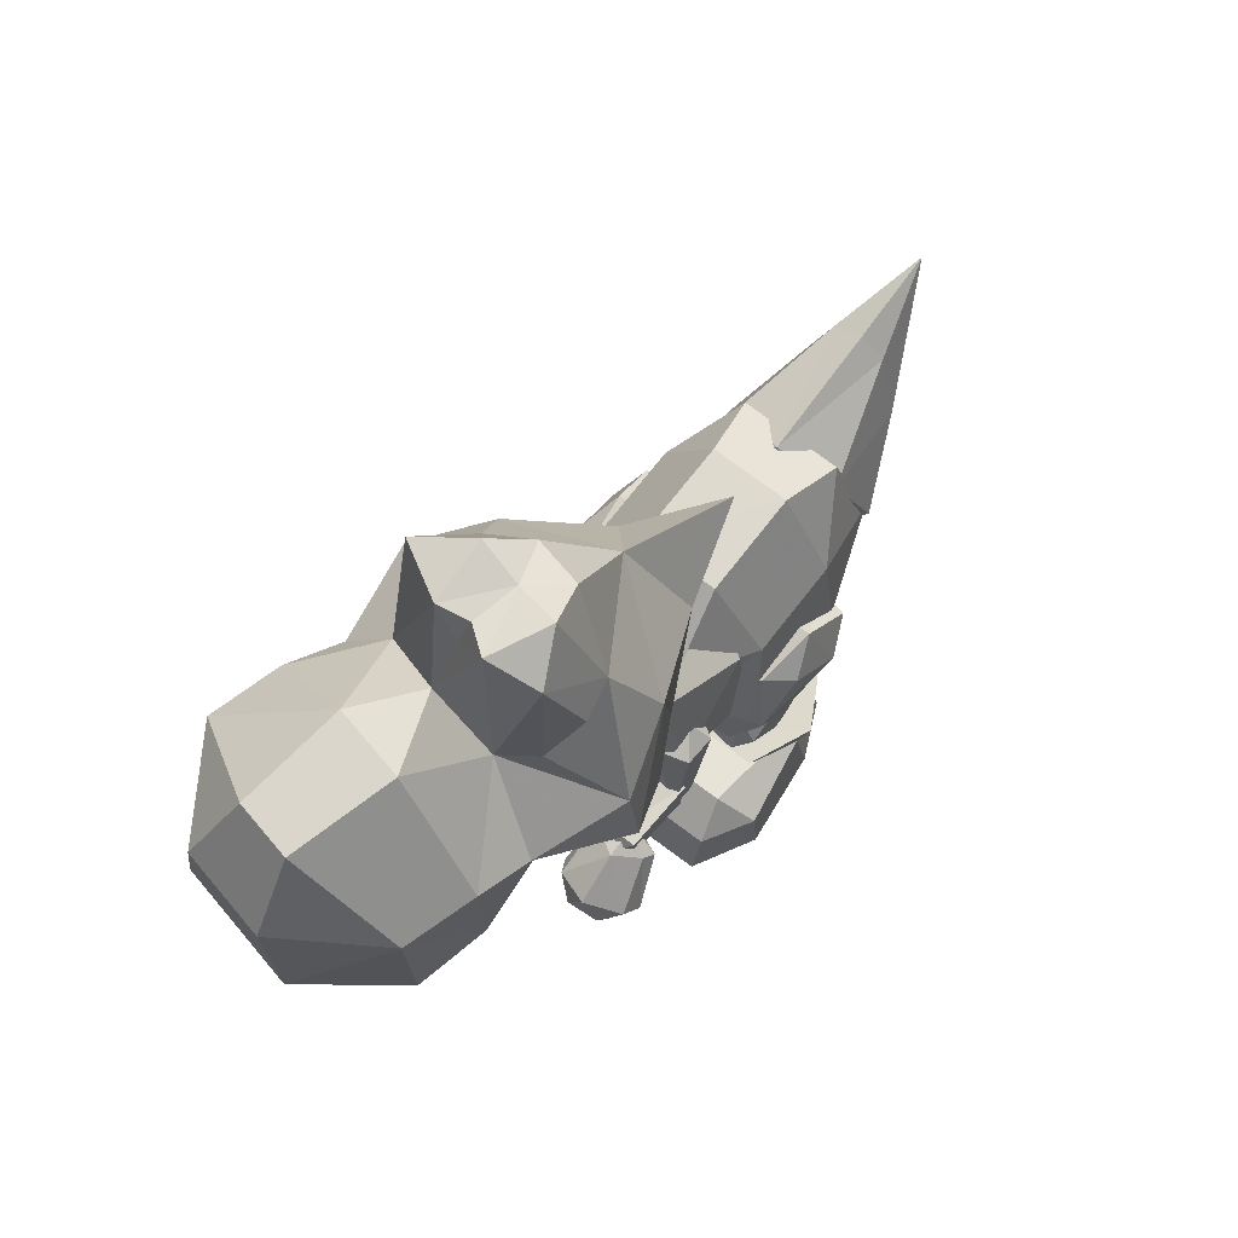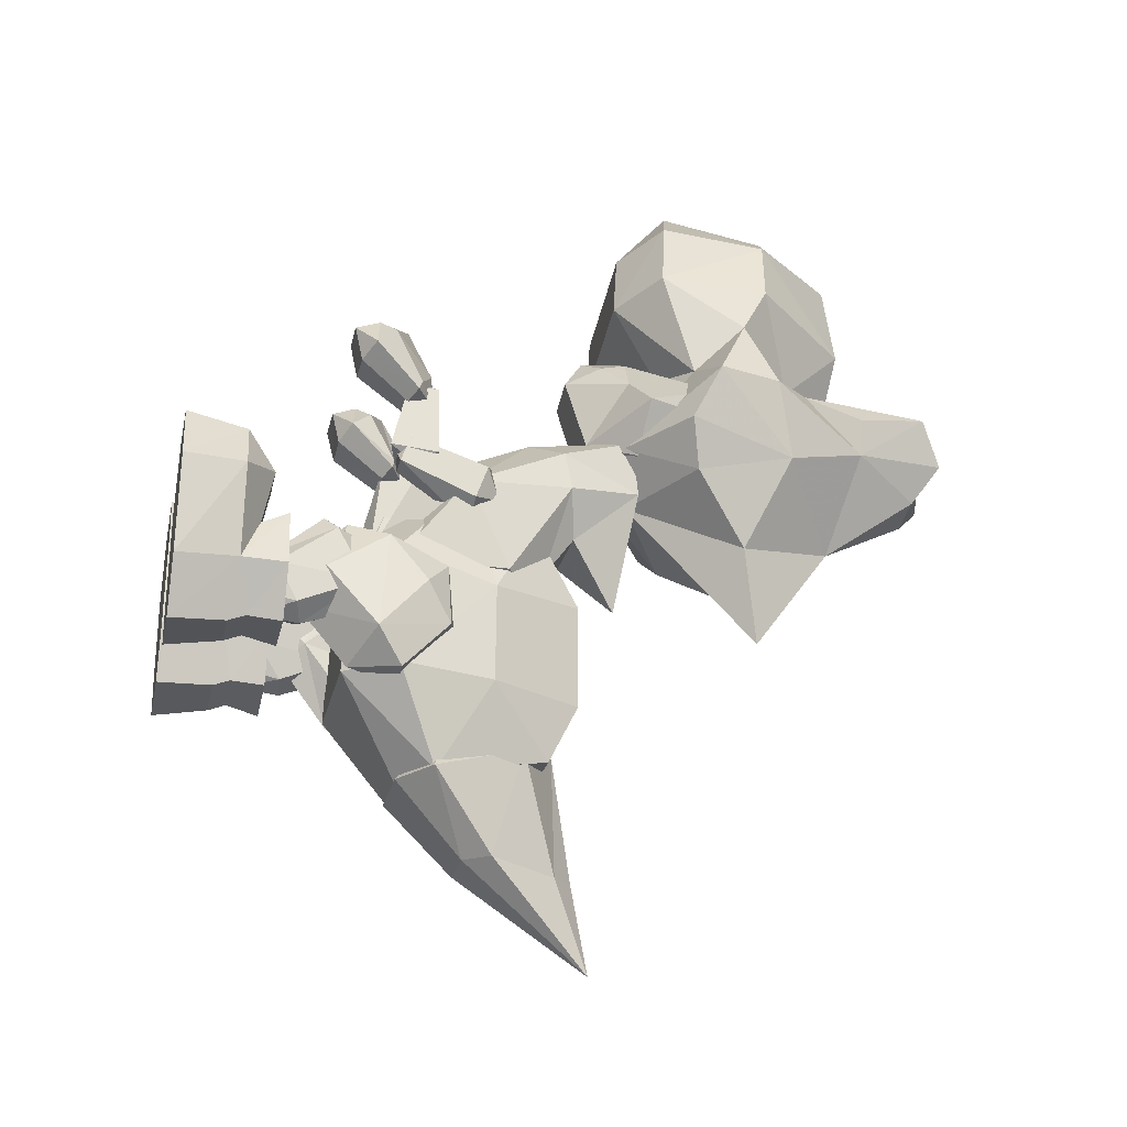
<metadata>
{"format":"obj","ext":"obj","renderer":"f3d","projection":"perspective","resolution":1024,"background":"white","views":[{"elev":71.4,"azim":40.4,"up":"+Y"},{"elev":-27.5,"azim":77.2,"up":"+Z"}]}
</metadata>
<code>
v -0.901 -2.174 -0.6638
v -0.7072 -2.102 -0.9686
v -0.8048 -1.984 0.02522
v -0.4627 -1.985 0.05904
v -1.054 -2.179 -0.06939
v -0.3823 -2.059 -0.3143
v -0.2144 -2.183 0.01362
v -0.7522 -1.877 -1.009
v -0.3962 -1.88 -0.2265
v -0.9583 -1.879 -0.7036
v -0.7696 -2.586 -1.064
v -0.4496 -2.585 0.4009
v -0.4388 -2.177 0.3147
v -1.094 -2.584 -0.0703
v -0.8928 -2.175 0.2698
v -0.1796 -2.589 0.02009
v -0.3714 -2.104 -0.9354
v -0.3293 -1.879 -0.9673
v -0.3156 -2.588 -1.019
v -0.3673 -2.22 -0.9831
v -0.7094 -2.218 -1.017
v -0.2542 -2.178 -0.5999
v -0.1809 -1.884 -0.6267
v -0.8129 -1.878 -0.2677
v -0.8114 -2.057 -0.3567
v -0.1964 -2.588 -0.6362
v -0.9676 -2.584 -0.7124
v -0.9036 -2.582 0.356
v -0.3815 -1.386 -0.7118
v -0.435 -1.775 -0.8658
v -0.589 -1.762 -0.9157
v -0.5918 -2.053 -0.8833
v -0.5587 -1.318 -0.7508
v -0.5318 -1.278 -0.5533
v -0.7387 -1.797 -0.8239
v -0.6212 -1.998 -0.4918
v -0.6205 -1.651 -0.1971
v -0.2623 -1.572 -0.3694
v -0.3423 -1.945 -0.6456
v -0.4674 -2.119 -0.7809
v -0.3968 -1.391 -0.3472
v -0.3419 -1.642 -0.2366
v -0.7246 -1.569 -0.2923
v -0.4368 -2.004 -0.5261
v -0.7365 -1.372 -0.6368
v -0.5947 -1.395 -0.3177
v -0.7486 -1.937 -0.5743
v -0.6702 -2.113 -0.7436
v -0.4035 -1.804 -0.4095
v -0.8488 -1.292 -0.9717
v -0.7876 -0.9829 -0.6158
v -0.3199 -1.63 -0.6367
v -0.5118 -1.124 -1.237
v -0.745 -1.233 -0.3132
v -0.5901 -1.494 -0.2102
v -0.3709 -0.7398 -0.4061
v -0.4415 -0.7315 -0.8299
v -0.2408 -1.329 -0.4014
v -0.7453 -1.627 -0.5658
v -0.7523 -1.123 -1.197
v -0.3362 -1.169 -0.1818
v -0.5251 -1.446 -1.152
v -0.4585 -1.782 -0.7402
v -0.3495 -1.295 -1.055
v -0.6947 -0.8163 -0.8632
v -0.3373 -1.498 -0.1761
v -0.308 -0.9884 -0.8175
v -0.6251 -0.8375 -0.4449
v 0.2651 -1.074 -1.799
v 0.5606 -0.8672 -1.798
v -0.03948 0.2421 -2.904
v -0.203 -0.6178 -2.251
v -0.2581 -0.8081 -1.373
v 0.1716 -0.6202 -2.268
v -0.2531 -1.071 -1.776
v 0.3162 -0.4529 -2.276
v -0.3523 -0.4422 -2.257
v 0.1476 -0.01591 -2.33
v -0.5507 -0.8601 -1.747
v 0.3124 -0.3554 -1.274
v 0.02406 -0.0108 -1.472
v -0.3814 -0.265 -1.547
v 0.3038 -0.8117 -1.398
v -0.2495 -0.3518 -1.248
v -0.2145 -0.01358 -2.314
v 0.4115 -0.2701 -1.583
v -0.01336 0.1245 -2.313
v 0.8583 -1.993 -0.01859
v 1.108 -2.192 -0.104
v 0.4579 -2.109 -0.9939
v 0.8441 -1.888 -1.054
v 0.9351 -2.185 0.2291
v 0.2661 -2.185 -0.05111
v 0.5152 -1.991 0.002982
v 0.8776 -2.067 -0.4
v 0.4199 -1.884 -1.027
v 1.039 -1.892 -0.7415
v 0.9374 -2.593 0.316
v 0.4797 -2.182 0.2578
v 1.143 -2.598 -0.1032
v 0.2259 -2.591 -0.04553
v 0.4541 -2.225 -1.042
v 0.3279 -2.181 -0.6628
v 0.2594 -1.886 -0.6925
v 0.3926 -2.593 -1.079
v 0.2661 -2.591 -0.7008
v 0.7971 -2.228 -1.063
v 0.4604 -1.885 -0.2849
v 0.8783 -1.888 -0.3111
v 0.9766 -2.186 -0.7035
v 0.4472 -2.064 -0.3729
v 0.7947 -2.112 -1.015
v 0.8542 -2.596 -1.108
v 0.4821 -2.589 0.3446
v 1.04 -2.596 -0.7494
v 0.7545 -1.659 -0.2584
v 0.4737 -1.647 -0.2751
v 0.6522 -1.325 -0.8056
v 0.6634 -1.77 -0.9719
v 0.6651 -2.061 -0.9395
v 0.7538 -2.122 -0.8066
v 0.5486 -2.126 -0.8273
v 0.8379 -1.382 -0.7063
v 0.3845 -1.576 -0.4011
v 0.8479 -1.947 -0.6444
v 0.8515 -1.579 -0.3618
v 0.5403 -2.011 -0.5709
v 0.4371 -1.949 -0.6825
v 0.5227 -1.396 -0.3901
v 0.7268 -2.007 -0.5518
v 0.6419 -1.285 -0.6066
v 0.4779 -1.392 -0.7522
v 0.7222 -1.403 -0.3768
v 0.8195 -1.807 -0.8925
v 0.5138 -1.781 -0.9097
v 0.5364 -0.7378 -0.8756
v 0.4193 -1.3 -1.092
v 0.5473 -1.788 -0.7864
v 0.519 -1.81 -0.4523
v 0.5845 -1.454 -1.203
v 0.8744 -1.243 -0.3846
v 0.5003 -0.7451 -0.4474
v 0.4011 -0.9929 -0.8521
v 0.8492 -1.637 -0.6359
v 0.7251 -1.502 -0.2692
v 0.8114 -1.133 -1.266
v 0.4784 -1.174 -0.2206
v 0.4759 -1.503 -0.2147
v 0.7492 -0.846 -0.5066
v 0.785 -0.8258 -0.9292
v 0.8955 -0.9936 -0.69
v 0.4195 -1.635 -0.6721
v 0.3635 -1.332 -0.4316
v 0.9238 -1.303 -1.049
v 0.5685 -1.131 -1.287
v -0.6278 -1.525 1.191
v -0.7651 -1.388 1.042
v -0.619 -1.469 0.9645
v -0.3775 -1.148 0.7266
v -0.4786 -0.9834 0.9561
v -0.6408 -1.062 0.84
v -0.3276 -1.069 0.8478
v -0.3497 -1.47 0.9699
v -0.2078 -1.391 1.052
v -0.3851 -1.358 1.276
v -0.3525 -1.522 1.191
v -0.7214 -1.259 1.159
v -0.6816 -1.089 0.7711
v -0.4889 -0.9666 0.7265
v -0.2808 -1.091 0.7794
v -0.5781 -1.147 0.718
v -0.5919 -1.357 1.268
v -0.2582 -1.262 1.164
v -0.4845 -1.154 1.262
v -0.5653 -0.9412 0.8315
v -0.6117 -0.9299 0.3595
v -0.4406 -1.194 0.3084
v -0.4037 -1.142 0.8361
v -0.4816 -1.034 0.8958
v -0.6063 -1.248 0.3857
v -0.5404 -1.095 0.3008
v -0.4321 -0.8976 0.3157
v -0.566 -1.141 0.8435
v -0.403 -0.9422 0.8241
v -0.4212 -1.113 0.4472
v -0.3837 -0.5291 0.3648
v -0.6023 -1.112 0.4554
v -0.4036 -0.686 -0.04978
v -0.4299 -1.182 0.2661
v -0.5122 -1.204 0.3856
v -0.4571 -0.495 0.1213
v -0.598 -0.6742 0.07547
v -0.611 -1.18 0.2744
v -0.5873 -0.5961 0.2996
v 0.6638 -1.366 1.227
v 0.9892 -1.271 1.08
v 0.7641 -1.163 1.205
v 0.8669 -1.479 0.8955
v 0.8826 -1.072 0.7699
v 0.5714 -1.075 0.8062
v 0.609 -1.155 0.6808
v 0.5284 -1.268 1.127
v 0.6215 -1.529 1.146
v 0.4664 -1.396 1.02
v 0.5992 -1.477 0.9254
v 0.869 -1.367 1.2
v 1.02 -1.4 0.9591
v 0.9166 -1.099 0.6976
v 0.7326 -0.9916 0.9004
v 0.7223 -0.9745 0.6708
v 0.5183 -1.097 0.7423
v 0.8079 -1.156 0.654
v 0.8955 -1.536 1.12
v 0.8082 -0.9503 0.7683
v 0.6293 -0.9047 0.2667
v 0.6333 -1.202 0.2589
v 0.8046 -1.257 0.3208
v 0.7332 -1.103 0.2421
v 0.8117 -0.9393 0.294
v 0.7296 -1.042 0.84
v 0.8075 -1.15 0.7803
v 0.6452 -1.149 0.7877
v 0.6459 -0.9492 0.7757
v 0.6276 -1.12 0.3987
v 0.8087 -1.121 0.3904
v 0.7115 -1.212 0.3291
v 0.8 -1.19 0.2093
v 0.6189 -1.188 0.2175
v 0.7755 -0.6828 0.01289
v 0.6417 -0.5019 0.07151
v 0.7862 -0.605 0.2371
v 0.5903 -0.5356 0.3207
v 0.5704 -0.6919 -0.09418
v -0.1747 0.1938 1.538
v -0.6443 0.8628 0.5587
v 0.8486 0.8361 0.7993
v -0.2167 0.5197 1.403
v -0.1663 0.06437 1.315
v 0.7084 0.5348 0.9676
v 0.07205 0.1894 1.578
v -0.08307 0.1927 0.7731
v 0.2689 0.4609 1.487
v 0.4685 0.491 0.6445
v -0.5747 0.5577 0.7609
v -0.7514 0.9582 0.6836
v -0.4787 1.026 0.8846
v 0.0992 0.4113 1.591
v -0.1969 0.4166 1.544
v 0.1658 0.5129 1.465
v 0.9143 0.9284 0.952
v 0.4634 0.4383 1.22
v -0.4249 0.4542 1.077
v -0.3191 0.2998 1.346
v -0.3233 0.4715 1.391
v 0.2731 0.2892 1.441
v -0.2471 0.5038 0.5292
v 0.2254 0.1872 0.8228
v 0.1298 0.05907 1.362
v 0.5948 1.007 1.058
v -0.5237 1.71 1.044
v -0.5742 2.062 0.8071
v -0.6307 0.8735 1.025
v -0.2186 0.4167 0.6173
v 0.6895 0.8498 1.238
v 0.9419 0.7635 0.7228
v 0.5621 1.691 1.219
v 0.7643 0.8383 0.419
v 0.4107 0.4054 0.7187
v 0.1405 0.4819 0.4001
v -0.7114 0.7931 0.4564
v -0.5156 1.511 0.343
v -0.4448 0.8599 0.2242
v -0.07257 1.22 -0.1208
v 0.532 1.209 -0.02338
v 0.204 1.903 0.1638
v 0.8169 1.487 0.5577
v 0.996 1.359 1.043
v -0.001033 2.546 0.5648
v 0.5375 2.571 1.154
v 0.6844 2.052 1.011
v 0.6164 2.06 0.7654
v 0.7847 1.193 1.589
v 1.075 0.9315 1.058
v -0.4989 2.589 0.9873
v -0.3707 2.077 0.6064
v -0.8424 1.392 0.7464
v -0.7374 1.295 1.342
v -0.9365 0.9675 0.7336
v 0.2288 2.701 1.238
v 0.3885 2.732 0.8789
v 0.2951 2.541 0.6125
v -0.129 2.707 1.18
v 0.06264 2.683 1.128
v 0.1093 2.668 0.8365
v -0.1667 2.741 0.7894
v 0.1581 0.8073 2.881
v -0.6193 0.42 2.201
v 0.05772 1.574 2.842
v 0.7487 0.6223 1.946
v 0.01396 2.063 2.5
v -0.9715 1.434 2.142
v -0.3438 2.069 2.443
v 0.6201 1.406 2.398
v 0.7316 1.38 1.939
v 0.3475 1.622 1.364
v 0.1649 2.085 1.841
v -0.03341 2.007 1.374
v 0.6743 0.6597 2.411
v -0.6439 0.8216 2.751
v -0.8724 1.409 1.681
v -0.9913 0.6895 2.143
v -0.8553 0.651 1.687
v -0.2854 2.094 1.769
v -0.3054 0.6883 1.265
v -0.5451 0.3764 1.735
v 0.2937 0.4037 2.348
v 0.368 0.36 1.882
v 0.2992 0.6774 1.362
v 0.3214 1.338 -0.6275
v -0.4607 1.637 1.234
v 0.02208 2.467 1.198
v -0.5037 1.584 2.752
v 0.07029 0.4025 -0.3773
v -0.1818 0.07184 0.04138
v 0.3673 -1.408 -0.4692
v 0.4047 -1.035 0.2996
v -0.5728 -1.171 -0.3999
v 0.3742 0.4776 0.7905
v 0.5233 -0.03082 0.563
v -0.2446 -1.404 -0.4413
v 0.3217 -0.244 0.6998
v -0.2884 -0.02561 0.6
v -0.1127 0.4807 0.8127
v -0.07791 -0.2414 0.718
v -0.2071 -1.031 0.3275
v 0.3568 0.5224 0.4012
v -0.1302 0.5256 0.4234
v 0.3823 -0.1512 -0.316
v 0.6326 -0.4235 -0.4153
v -0.314 0.02749 0.3036
v -0.2395 -0.2335 -0.4946
v -0.4912 -0.4163 -0.3641
v 0.7009 -1.179 -0.458
v -0.2295 -0.1472 -0.2881
v 0.3481 0.06603 -0.000288
v 0.5425 0.01683 0.2921
v 0.3724 -0.2374 -0.5225
v -0.5356 -0.7118 0.2142
v 0.7256 -0.7198 0.1568
v 0.5161 -0.8577 -1.814
v -0.4069 -1.449 -0.2891
v 0.5421 -1.455 -0.3323
v 0.2087 -1.068 -1.801
v 0.5025 -1.478 -1.199
v -0.6643 -1.163 -0.3503
v -0.2049 -0.644 0.3227
v 0.7609 -1.139 -1.207
v -0.5078 -0.8512 -1.767
v -0.2033 -1.065 -1.783
v -0.4465 -1.472 -1.156
v 0.3378 0.1015 -0.5068
v -0.3266 -0.09995 -1.604
v -0.5847 -0.5065 -1.169
v -0.2309 0.1022 -1.181
v 0.306 0.1048 -1.206
v -0.1991 0.105 -0.4824
v 0.3602 -0.1044 -1.636
v 0.4523 -0.2176 -0.007093
v 0.6514 -0.5144 -1.226
v 0.6812 -0.5154 -0.5715
v 0.7966 -1.178 -0.4155
v -0.2719 -0.213 0.0259
v 0.407 -0.6479 0.2949
v -0.7001 -1.129 -1.14
v -0.555 -0.5075 -0.5151
f 28 12 13
f 15 28 13
f 3 4 6
f 25 3 6
f 1 27 5
f 7 26 22
f 14 5 27
f 20 17 22
f 2 1 10
f 16 26 7
f 8 2 10
f 15 3 5
f 13 7 4
f 3 25 5
f 4 7 6
f 23 18 9
f 25 1 5
f 6 7 22
f 18 8 9
f 8 10 9
f 24 9 10
f 27 1 11
f 11 1 21
f 28 15 14
f 13 4 3
f 12 16 13
f 5 14 15
f 15 13 3
f 7 13 16
f 21 20 11
f 20 22 19
f 2 17 21
f 18 23 17
f 20 19 11
f 22 26 19
f 20 21 17
f 21 1 2
f 23 22 17
f 8 18 2
f 9 24 6
f 10 1 24
f 9 22 23
f 6 22 9
f 24 1 25
f 25 6 24
f 17 2 18
f 16 12 26
f 26 12 19
f 19 12 11
f 11 12 27
f 27 12 14
f 14 12 28
f 37 44 42
f 29 31 33
f 36 44 37
f 30 31 29
f 45 47 43
f 38 39 29
f 31 30 32
f 33 34 29
f 33 45 34
f 31 32 35
f 36 47 48
f 37 46 43
f 42 38 41
f 39 44 40
f 32 48 35
f 32 30 40
f 46 45 43
f 41 38 29
f 33 31 45
f 44 48 40
f 36 43 47
f 37 42 46
f 42 44 38
f 39 38 44
f 41 46 42
f 37 43 36
f 36 48 44
f 35 45 31
f 34 41 29
f 34 45 46
f 30 29 39
f 35 47 45
f 39 40 30
f 47 35 48
f 68 61 56
f 64 52 62
f 65 57 53
f 55 49 66
f 50 54 51
f 67 52 64
f 63 52 49
f 62 53 64
f 62 50 60
f 63 49 59
f 54 55 61
f 68 65 51
f 56 67 57
f 58 61 66
f 49 55 59
f 49 52 66
f 60 50 65
f 57 67 53
f 63 59 50
f 61 55 66
f 51 54 68
f 56 57 68
f 56 61 67
f 53 62 60
f 58 67 61
f 65 68 57
f 62 63 50
f 64 53 67
f 51 65 50
f 58 66 52
f 54 59 55
f 58 52 67
f 59 54 50
f 60 65 53
f 63 62 52
f 61 68 54
f 73 75 83
f 83 69 70
f 71 72 77
f 71 74 72
f 79 75 73
f 69 74 70
f 69 83 75
f 71 76 74
f 77 72 79
f 76 70 74
f 75 79 72
f 69 75 72
f 74 69 72
f 87 81 78
f 86 78 81
f 76 86 70
f 79 82 77
f 80 86 81
f 84 81 82
f 81 85 82
f 83 70 86
f 84 80 81
f 73 84 79
f 71 78 76
f 71 87 78
f 71 85 87
f 71 77 85
f 82 79 84
f 80 83 86
f 87 85 81
f 85 77 82
f 78 86 76
f 98 99 114
f 92 99 98
f 88 111 94
f 95 111 88
f 110 89 115
f 93 103 106
f 100 115 89
f 102 103 90
f 112 97 110
f 101 93 106
f 91 97 112
f 92 89 88
f 99 94 93
f 88 89 95
f 94 111 93
f 104 108 96
f 95 89 110
f 111 103 93
f 96 108 91
f 91 108 97
f 109 97 108
f 113 110 115
f 107 110 113
f 98 100 92
f 99 88 94
f 114 99 101
f 89 92 100
f 92 88 99
f 93 101 99
f 107 113 102
f 102 105 103
f 112 107 90
f 96 90 104
f 102 113 105
f 103 105 106
f 102 90 107
f 107 112 110
f 104 90 103
f 91 112 96
f 108 111 109
f 109 110 97
f 108 104 103
f 111 108 103
f 95 110 109
f 95 109 111
f 90 96 112
f 101 106 114
f 106 105 114
f 105 113 114
f 113 115 114
f 115 100 114
f 100 98 114
f 116 117 127
f 132 118 119
f 130 116 127
f 135 132 119
f 123 126 125
f 124 132 128
f 119 120 135
f 118 132 131
f 118 131 123
f 119 134 120
f 130 121 125
f 116 126 133
f 117 129 124
f 128 122 127
f 120 134 121
f 120 122 135
f 133 126 123
f 129 132 124
f 118 123 119
f 127 122 121
f 130 125 126
f 116 133 117
f 117 124 127
f 128 127 124
f 129 117 133
f 116 130 126
f 130 127 121
f 134 119 123
f 131 132 129
f 131 133 123
f 135 128 132
f 134 123 125
f 128 135 122
f 125 121 134
f 149 142 147
f 137 140 152
f 150 155 136
f 145 148 139
f 154 151 141
f 143 137 152
f 138 139 152
f 140 137 155
f 140 146 154
f 138 144 139
f 141 147 145
f 149 151 150
f 142 136 143
f 153 148 147
f 139 144 145
f 139 148 152
f 146 150 154
f 136 155 143
f 138 154 144
f 147 148 145
f 151 149 141
f 142 149 136
f 142 143 147
f 155 146 140
f 153 147 143
f 150 136 149
f 140 154 138
f 137 143 155
f 151 154 150
f 153 152 148
f 141 145 144
f 153 143 152
f 144 154 141
f 146 155 150
f 138 152 140
f 147 141 149
f 173 164 162
f 164 170 162
f 172 156 165
f 156 166 165
f 161 168 167
f 168 157 167
f 167 172 174
f 163 158 159
f 158 171 159
f 167 174 161
f 174 160 161
f 170 169 162
f 164 163 170
f 163 159 170
f 173 165 164
f 165 166 164
f 156 158 166
f 158 163 166
f 172 167 156
f 167 157 156
f 168 171 157
f 171 158 157
f 161 169 168
f 161 160 169
f 159 171 169
f 169 170 159
f 164 166 163
f 168 169 171
f 156 157 158
f 165 174 172
f 173 174 165
f 173 162 174
f 162 160 174
f 162 169 160
f 184 179 178
f 184 175 179
f 176 184 182
f 177 178 180
f 181 182 177
f 183 178 179
f 180 183 176
f 182 178 177
f 181 177 180
f 181 180 176
f 181 176 182
f 184 178 182
f 175 176 183
f 175 183 179
f 183 180 178
f 175 184 176
f 185 186 187
f 189 193 188
f 191 186 188
f 190 189 185
f 192 187 194
f 186 189 188
f 190 185 187
f 190 187 193
f 190 193 189
f 191 188 192
f 191 192 194
f 191 194 186
f 185 189 186
f 193 187 192
f 192 188 193
f 194 187 186
f 204 202 211
f 202 200 211
f 213 206 203
f 206 195 203
f 208 199 207
f 199 196 207
f 196 197 206
f 198 205 212
f 205 201 212
f 197 196 209
f 196 199 209
f 211 200 210
f 205 204 201
f 204 211 201
f 195 202 203
f 202 204 203
f 198 213 205
f 213 203 205
f 196 206 207
f 206 213 207
f 212 208 198
f 208 207 198
f 199 208 210
f 199 210 209
f 201 210 212
f 210 201 211
f 204 205 203
f 208 212 210
f 213 198 207
f 195 206 197
f 202 195 197
f 200 202 209
f 202 197 209
f 200 209 210
f 223 222 220
f 223 220 214
f 219 215 223
f 216 217 222
f 218 216 215
f 221 220 222
f 217 219 221
f 215 216 222
f 218 217 216
f 218 219 217
f 218 215 219
f 223 215 222
f 214 221 219
f 214 220 221
f 221 222 217
f 214 219 223
f 224 225 232
f 228 233 227
f 230 233 232
f 226 224 228
f 229 231 225
f 232 233 228
f 226 225 224
f 226 227 225
f 226 228 227
f 230 229 233
f 230 231 229
f 230 232 231
f 224 232 228
f 227 229 225
f 229 227 233
f 231 232 225
f 240 248 234
f 235 236 243
f 259 246 237
f 257 238 241
f 250 242 251
f 253 254 252
f 256 241 244
f 235 245 246
f 236 259 250
f 239 257 243
f 240 258 255
f 247 242 249
f 248 237 254
f 253 238 234
f 257 251 258
f 241 252 244
f 259 242 250
f 246 245 254
f 243 257 256
f 235 244 245
f 236 246 259
f 236 250 239
f 240 238 258
f 240 255 247
f 248 249 237
f 234 248 253
f 239 251 257
f 238 252 241
f 244 252 245
f 239 250 251
f 255 251 242
f 245 252 254
f 253 252 238
f 254 253 248
f 247 249 248
f 242 247 255
f 234 238 240
f 243 236 239
f 235 246 236
f 256 244 235
f 241 256 257
f 237 246 254
f 249 242 259
f 255 258 251
f 258 238 257
f 249 259 237
f 256 235 243
f 247 248 240
f 260 320 284
f 261 260 284
f 268 318 314
f 314 262 263
f 263 268 314
f 288 270 263
f 288 263 262
f 268 264 318
f 283 268 265
f 283 264 268
f 280 279 266
f 277 283 276
f 267 268 269
f 272 269 263
f 268 263 269
f 267 269 274
f 272 273 269
f 272 263 270
f 270 271 272
f 272 271 273
f 273 271 275
f 274 276 267
f 274 275 276
f 267 276 265
f 267 265 268
f 281 276 275
f 276 281 277
f 265 276 283
f 291 275 278
f 291 281 275
f 278 275 285
f 271 285 275
f 291 290 281
f 281 290 279
f 281 279 280
f 280 266 281
f 277 281 266
f 305 277 266
f 277 305 282
f 277 282 283
f 283 282 264
f 261 285 260
f 278 285 295
f 271 286 285
f 261 284 285
f 285 284 295
f 286 260 285
f 286 288 287
f 286 287 320
f 260 286 320
f 286 271 288
f 295 294 278
f 270 288 271
f 262 287 288
f 289 290 294
f 291 294 290
f 289 279 290
f 293 321 289
f 293 289 294
f 278 294 291
f 309 297 296
f 293 292 321
f 293 294 292
f 295 292 294
f 292 295 284
f 296 316 308
f 296 322 309
f 296 308 303
f 296 297 316
f 298 322 296
f 298 296 303
f 304 303 299
f 298 300 322
f 322 301 309
f 302 322 300
f 302 306 313
f 302 313 301
f 300 306 302
f 300 303 306
f 305 306 304
f 305 307 306
f 306 307 313
f 304 306 303
f 264 299 317
f 287 310 320
f 282 304 299
f 299 303 308
f 282 305 304
f 311 301 312
f 310 301 313
f 310 312 301
f 311 309 301
f 262 312 310
f 320 310 313
f 287 262 310
f 314 315 312
f 311 312 297
f 262 314 312
f 315 297 312
f 320 313 307
f 311 297 309
f 297 315 316
f 318 317 315
f 316 315 317
f 314 318 315
f 316 317 308
f 308 317 299
f 318 264 317
f 264 282 299
f 319 273 275
f 319 275 274
f 319 274 269
f 319 269 273
f 321 307 289
f 307 305 289
f 266 279 305
f 289 305 279
f 307 292 320
f 292 284 320
f 321 292 307
f 322 302 301
f 298 303 300
f 323 345 324
f 345 323 336
f 336 323 337
f 337 323 324
f 327 325 330
f 326 325 349
f 335 348 330
f 343 349 325
f 330 326 335
f 343 325 327
f 328 331 329
f 327 330 348
f 333 334 328
f 325 326 330
f 328 334 331
f 332 334 333
f 332 348 334
f 329 331 349
f 326 349 331
f 334 335 331
f 335 334 348
f 326 331 335
f 336 337 328
f 341 347 327
f 349 346 329
f 332 340 348
f 341 342 344
f 347 338 339
f 336 346 345
f 337 324 340
f 338 346 339
f 344 342 340
f 341 327 342
f 341 344 338
f 343 339 349
f 328 329 336
f 333 337 332
f 347 339 343
f 348 342 327
f 338 344 345
f 324 345 344
f 340 332 337
f 346 336 329
f 347 341 338
f 324 344 340
f 345 346 338
f 342 348 340
f 339 346 349
f 343 327 347
f 333 328 337
f 358 360 374
f 357 354 350
f 373 356 352
f 373 352 371
f 350 354 353
f 352 351 354
f 360 359 354
f 358 359 360
f 351 355 360
f 352 354 371
f 353 354 359
f 355 351 356
f 360 354 351
f 356 351 352
f 354 357 371
f 353 358 350
f 359 358 353
f 360 355 374
f 365 361 369
f 364 363 366
f 361 365 366
f 362 364 367
f 372 368 366
f 362 363 364
f 367 365 369
f 361 366 368
f 365 367 364
f 368 370 361
f 375 366 363
f 370 369 361
f 372 366 375
f 364 366 365
f 373 372 356
f 362 367 350
f 357 370 371
f 355 375 374
f 362 358 363
f 367 369 350
f 373 371 370
f 356 375 355
f 372 375 356
f 368 373 370
f 357 350 369
f 374 363 358
f 363 374 375
f 369 370 357
f 358 362 350
f 368 372 373

</code>
